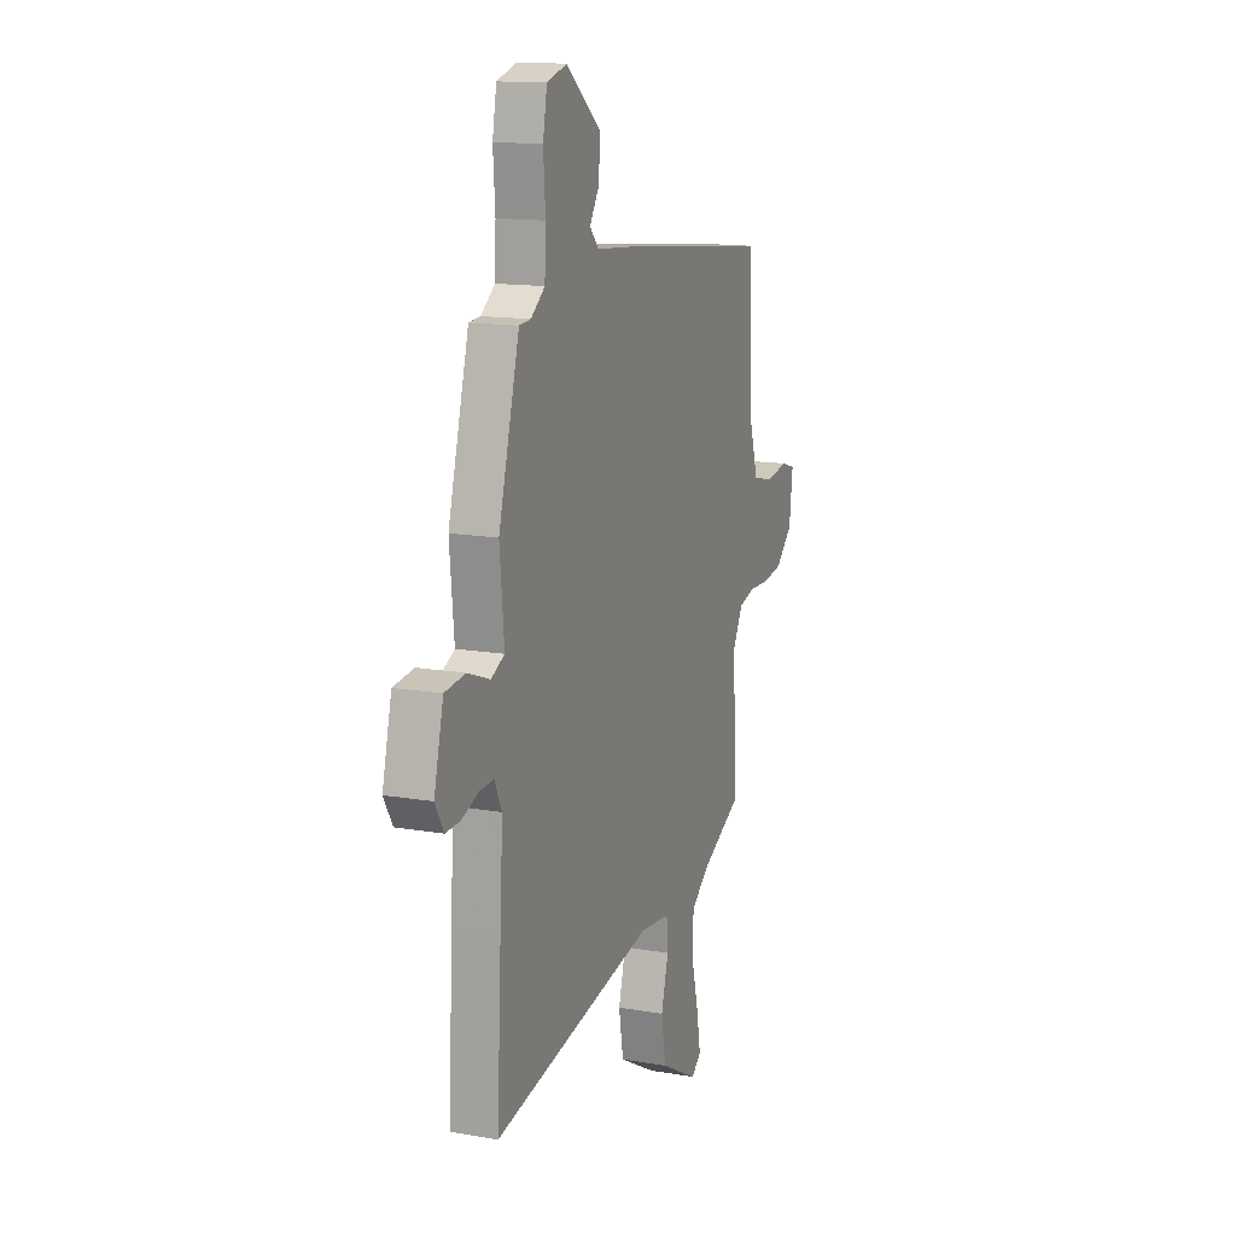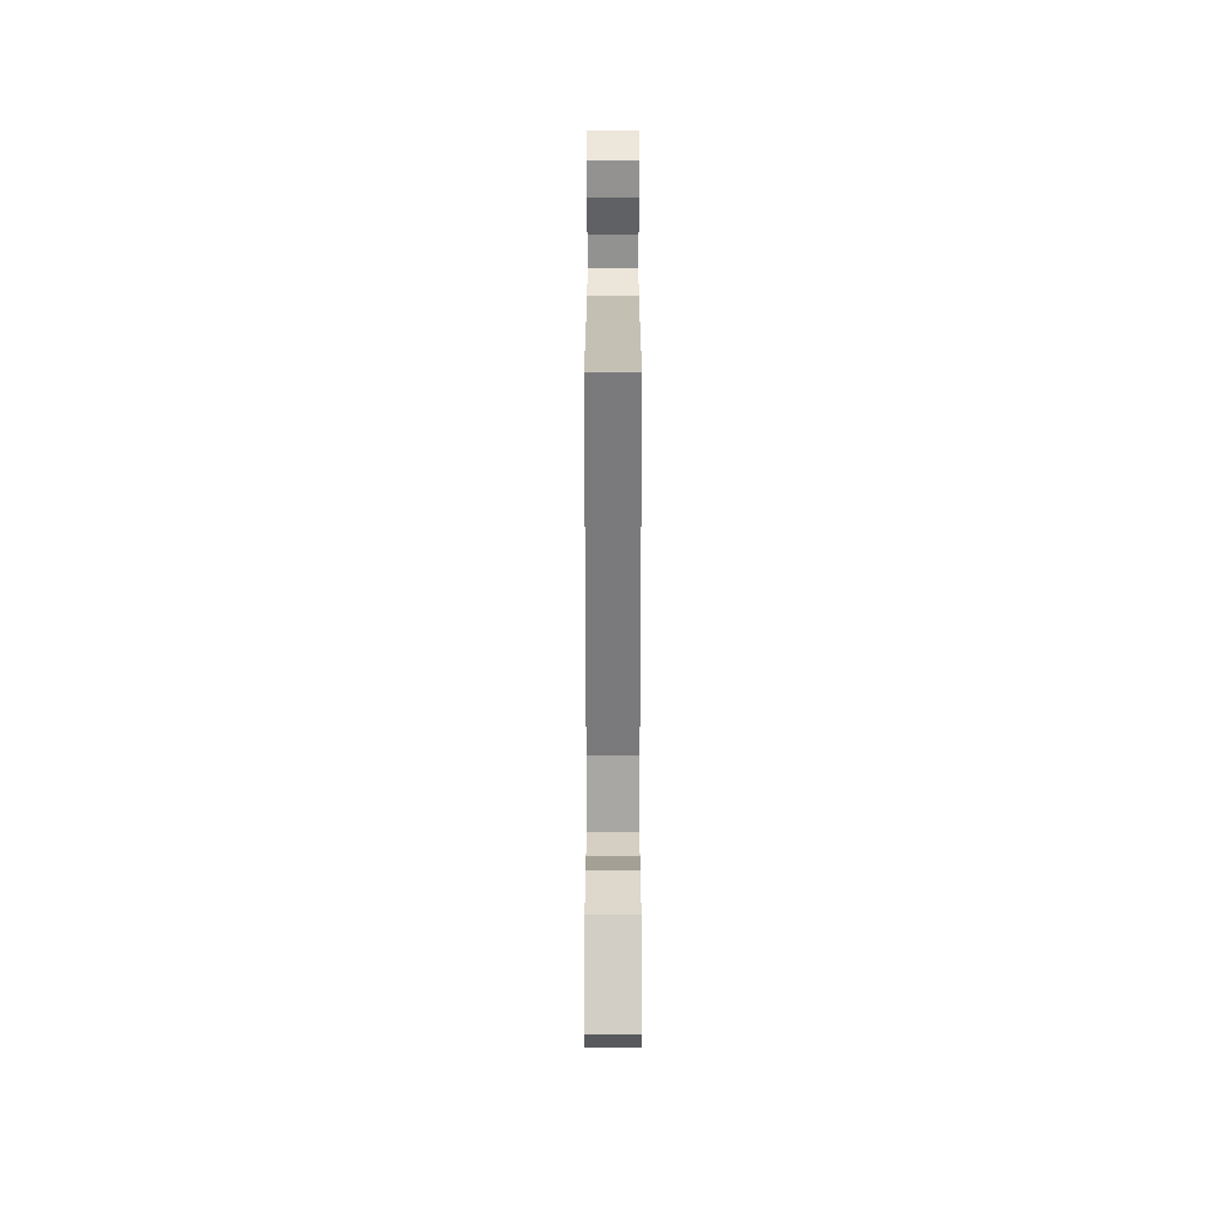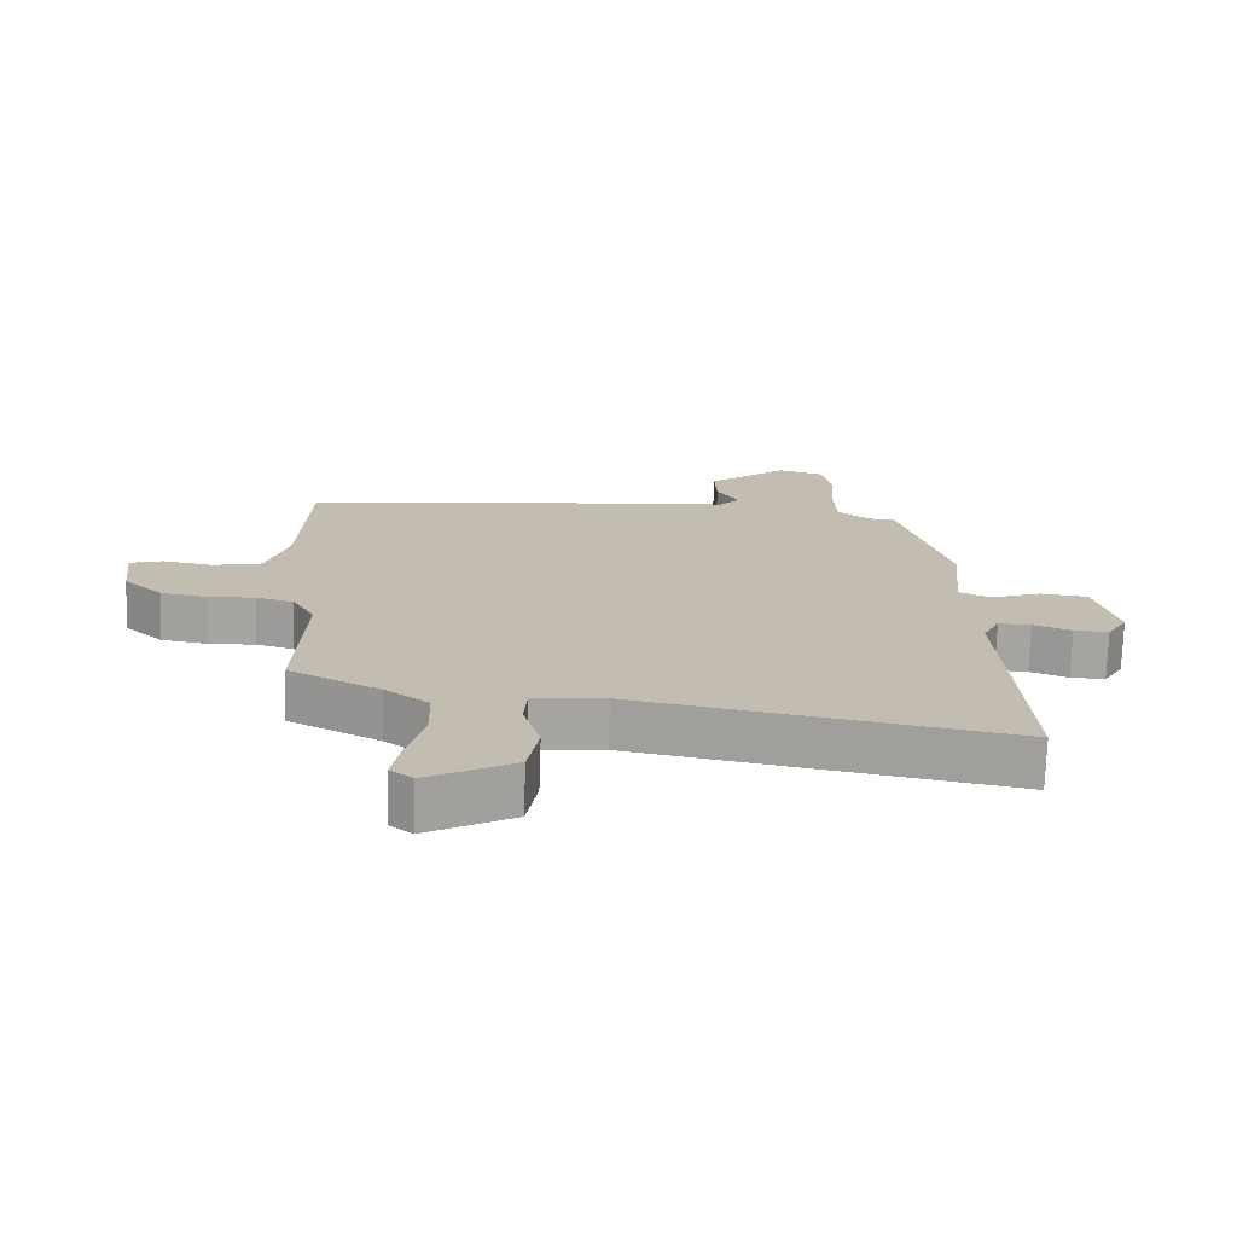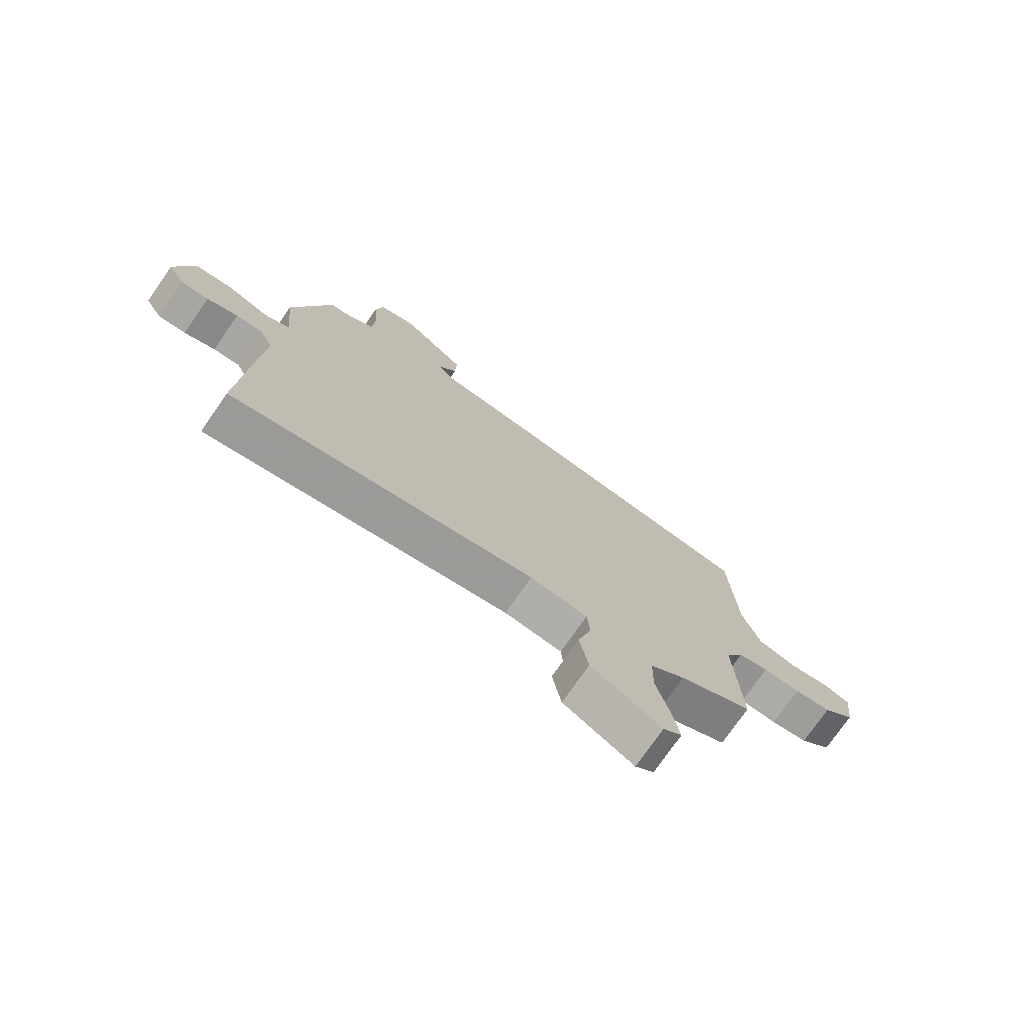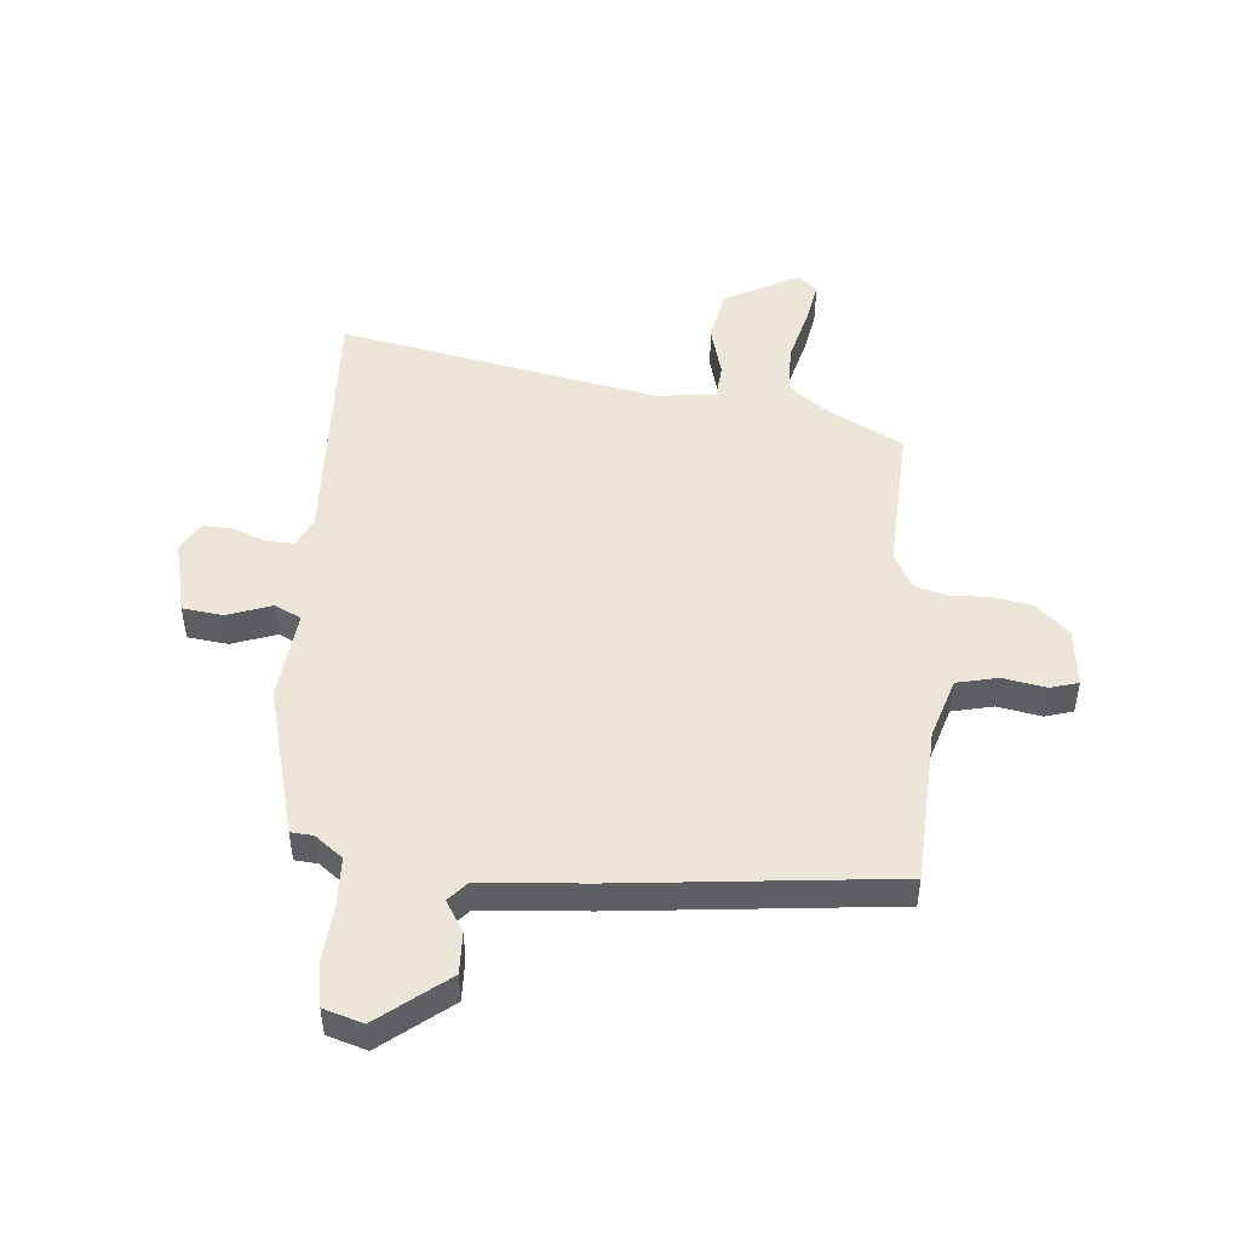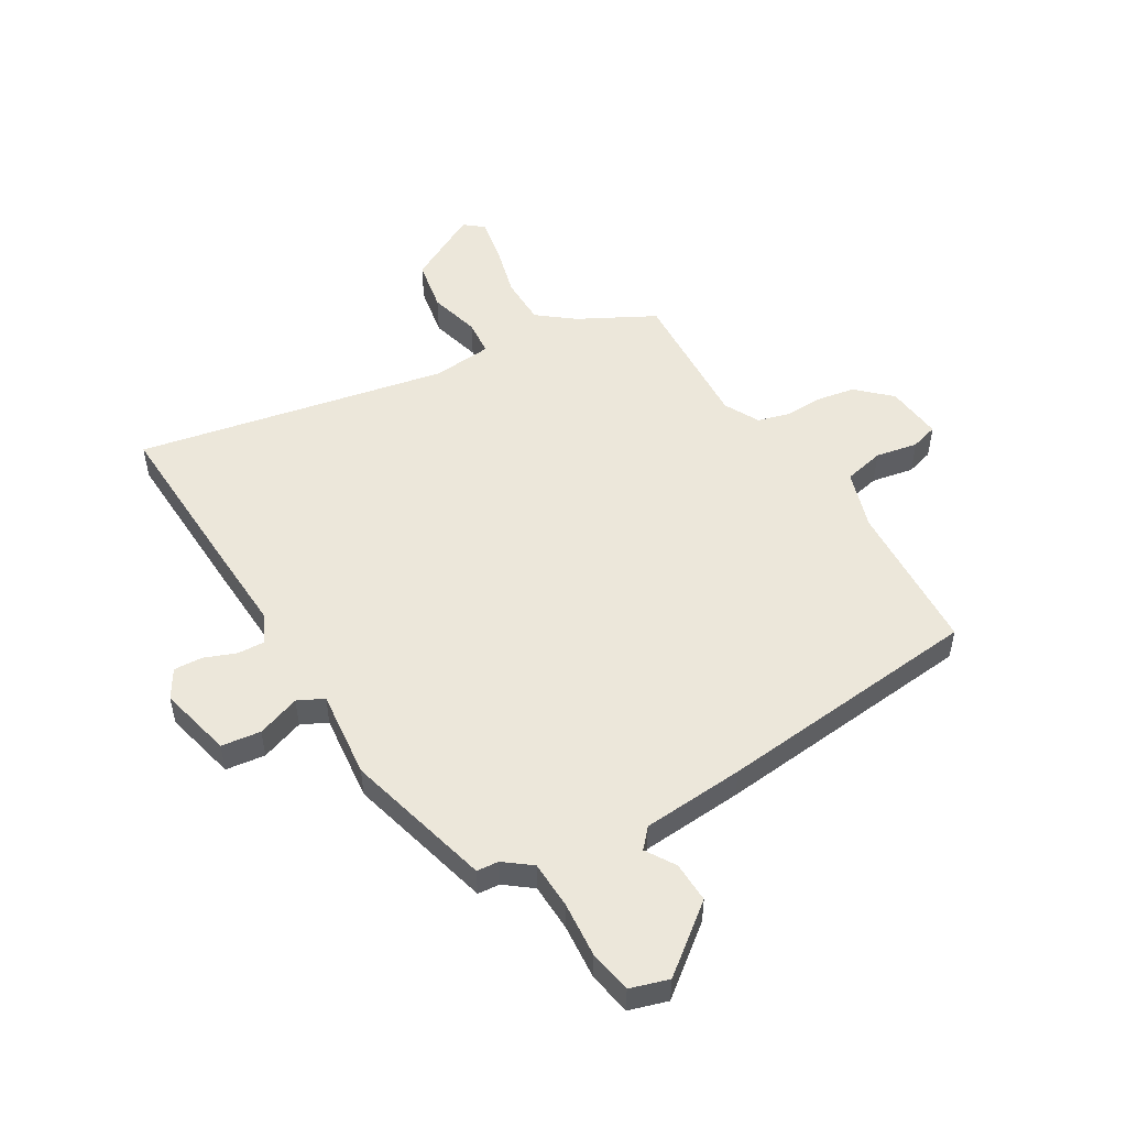
<metadata>
{"format":"obj","ext":"obj","renderer":"f3d","projection":"perspective","resolution":1024,"background":"white","views":[{"elev":14.3,"azim":-69.1,"up":"+Z"},{"elev":-68.7,"azim":-90.0,"up":"+Z"},{"elev":-73.5,"azim":178.1,"up":"+Z"},{"elev":-75.2,"azim":-34.8,"up":"+Z"},{"elev":48.8,"azim":5.5,"up":"+Y"},{"elev":51.5,"azim":-30.1,"up":"+Y"}]}
</metadata>
<code>
v 0.519 0.07 0.47
v 0.53 0.07 0.199
v 0.562 0.07 0.094
v 0.633 0.07 0.077
v 0.708 0.07 0.09
v 0.756 0.07 0.075
v 0.744 0.07 -0.025
v 0.686 0.07 -0.079
v 0.618 0.07 -0.09
v 0.55 0.07 -0.087
v 0.494 0.07 -0.102
v 0.461 0.07 -0.163
v 0.471 0.07 -0.421
v 0.337 0.07 -0.49
v 0.273 0.07 -0.539
v 0.271 0.07 -0.625
v 0.295 0.07 -0.72
v 0.308 0.07 -0.796
v 0.274 0.07 -0.823
v 0.146 0.07 -0.753
v 0.13 0.07 -0.661
v 0.155 0.07 -0.571
v 0.15 0.07 -0.508
v 0.045 0.07 -0.497
v -0.505 0.07 -0.599
v -0.49 0.07 -0.319
v -0.48 0.07 -0.15
v -0.505 0.07 -0.098
v -0.553 0.07 -0.1
v -0.609 0.07 -0.121
v -0.66 0.07 -0.123
v -0.69 0.07 -0.072
v -0.658 0.07 0.057
v -0.588 0.07 0.065
v -0.512 0.07 0.037
v -0.466 0.07 0.059
v -0.481 0.07 0.215
v -0.41 0.07 0.475
v -0.371 0.07 0.478
v -0.323 0.07 0.514
v -0.319 0.07 0.598
v -0.326 0.07 0.696
v -0.312 0.07 0.772
v -0.244 0.07 0.792
v -0.127 0.07 0.698
v -0.13 0.07 0.626
v -0.163 0.07 0.574
v -0.133 0.07 0.54
v 0.048 0.07 0.524
v 0.519 0 0.47
v 0.53 0 0.199
v 0.562 0 0.094
v 0.633 0 0.077
v 0.708 0 0.09
v 0.756 0 0.075
v 0.744 0 -0.025
v 0.686 0 -0.079
v 0.618 0 -0.09
v 0.55 0 -0.087
v 0.494 0 -0.102
v 0.461 0 -0.163
v 0.471 0 -0.421
v 0.337 0 -0.49
v 0.273 0 -0.539
v 0.271 0 -0.625
v 0.295 0 -0.72
v 0.308 0 -0.796
v 0.274 0 -0.823
v 0.146 0 -0.753
v 0.13 0 -0.661
v 0.155 0 -0.571
v 0.15 0 -0.508
v 0.045 0 -0.497
v -0.505 0 -0.599
v -0.49 0 -0.319
v -0.48 0 -0.15
v -0.505 0 -0.098
v -0.553 0 -0.1
v -0.609 0 -0.121
v -0.66 0 -0.123
v -0.69 0 -0.072
v -0.658 0 0.057
v -0.588 0 0.065
v -0.512 0 0.037
v -0.466 0 0.059
v -0.481 0 0.215
v -0.41 0 0.475
v -0.371 0 0.478
v -0.323 0 0.514
v -0.319 0 0.598
v -0.326 0 0.696
v -0.312 0 0.772
v -0.244 0 0.792
v -0.127 0 0.698
v -0.13 0 0.626
v -0.163 0 0.574
v -0.133 0 0.54
v 0.048 0 0.524
f 48 49 1 2
f 45 46 47
f 44 45 47
f 43 44 47
f 42 43 47
f 41 42 47
f 40 41 47 48
f 48 2 3
f 40 48 3
f 39 40 3
f 38 39 3
f 37 38 3
f 36 37 3
f 33 34 35
f 32 33 35
f 31 32 35
f 30 31 35
f 29 30 35
f 36 3 4
f 35 36 4
f 29 35 4
f 28 29 4
f 24 25 26 27
f 27 28 4
f 24 27 4
f 23 24 4
f 20 21 22
f 19 20 22
f 18 19 22
f 17 18 22
f 16 17 22
f 15 16 22 23
f 14 15 23
f 12 13 14 23
f 11 12 23
f 8 9 10
f 7 8 10
f 6 7 10
f 5 6 10
f 4 5 10
f 4 10 11
f 4 11 23
f 51 50 98 97
f 96 95 94
f 96 94 93
f 96 93 92
f 96 92 91
f 96 91 90
f 97 96 90 89
f 52 51 97
f 52 97 89
f 52 89 88
f 52 88 87
f 52 87 86
f 52 86 85
f 84 83 82
f 84 82 81
f 84 81 80
f 84 80 79
f 84 79 78
f 53 52 85
f 53 85 84
f 53 84 78
f 53 78 77
f 76 75 74 73
f 53 77 76
f 53 76 73
f 53 73 72
f 71 70 69
f 71 69 68
f 71 68 67
f 71 67 66
f 71 66 65
f 72 71 65 64
f 72 64 63
f 72 63 62 61
f 72 61 60
f 59 58 57
f 59 57 56
f 59 56 55
f 59 55 54
f 59 54 53
f 60 59 53
f 72 60 53
f 1 50 51 2
f 2 51 52 3
f 3 52 53 4
f 4 53 54 5
f 5 54 55 6
f 6 55 56 7
f 7 56 57 8
f 8 57 58 9
f 9 58 59 10
f 10 59 60 11
f 11 60 61 12
f 12 61 62 13
f 13 62 63 14
f 14 63 64 15
f 15 64 65 16
f 16 65 66 17
f 17 66 67 18
f 18 67 68 19
f 19 68 69 20
f 20 69 70 21
f 21 70 71 22
f 22 71 72 23
f 23 72 73 24
f 24 73 74 25
f 25 74 75 26
f 26 75 76 27
f 27 76 77 28
f 28 77 78 29
f 29 78 79 30
f 30 79 80 31
f 31 80 81 32
f 32 81 82 33
f 33 82 83 34
f 34 83 84 35
f 35 84 85 36
f 36 85 86 37
f 37 86 87 38
f 38 87 88 39
f 39 88 89 40
f 40 89 90 41
f 41 90 91 42
f 42 91 92 43
f 43 92 93 44
f 44 93 94 45
f 45 94 95 46
f 46 95 96 47
f 47 96 97 48
f 48 97 98 49
f 49 98 50 1

</code>
